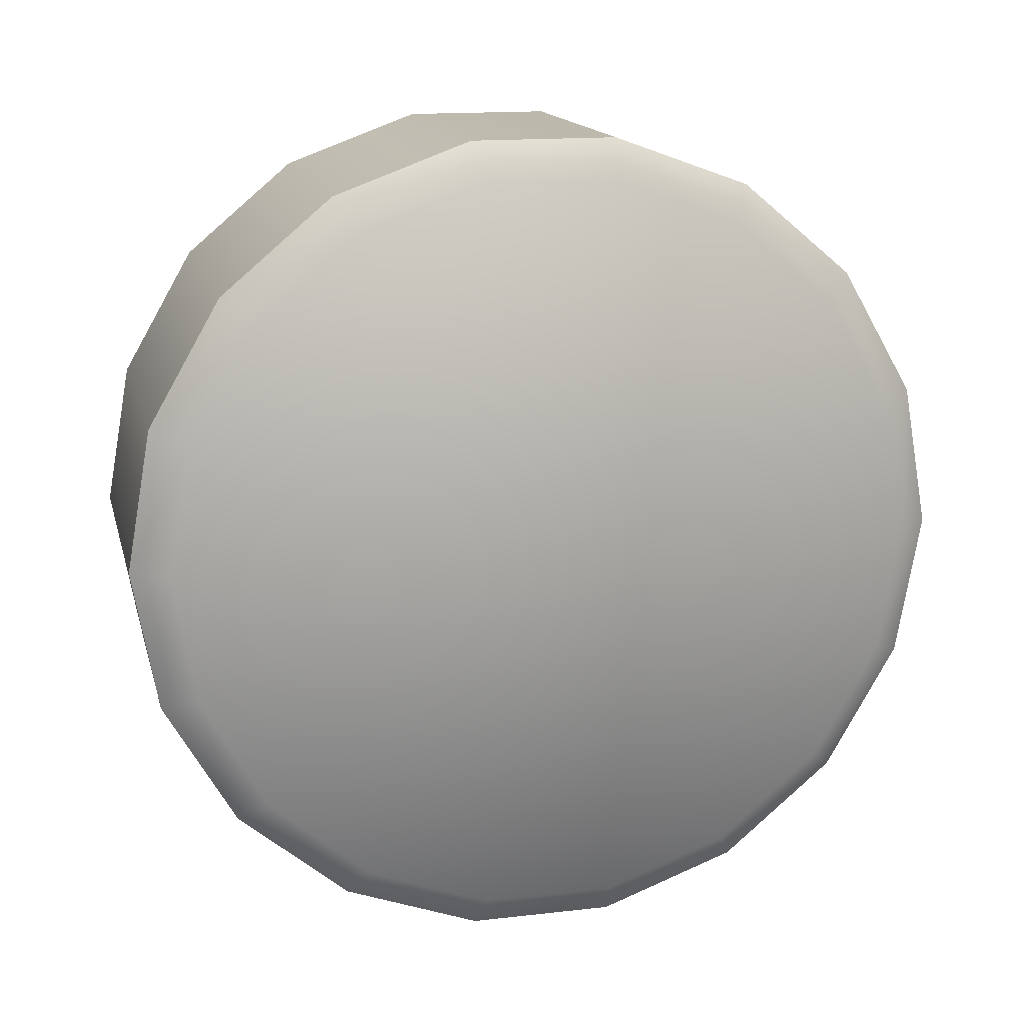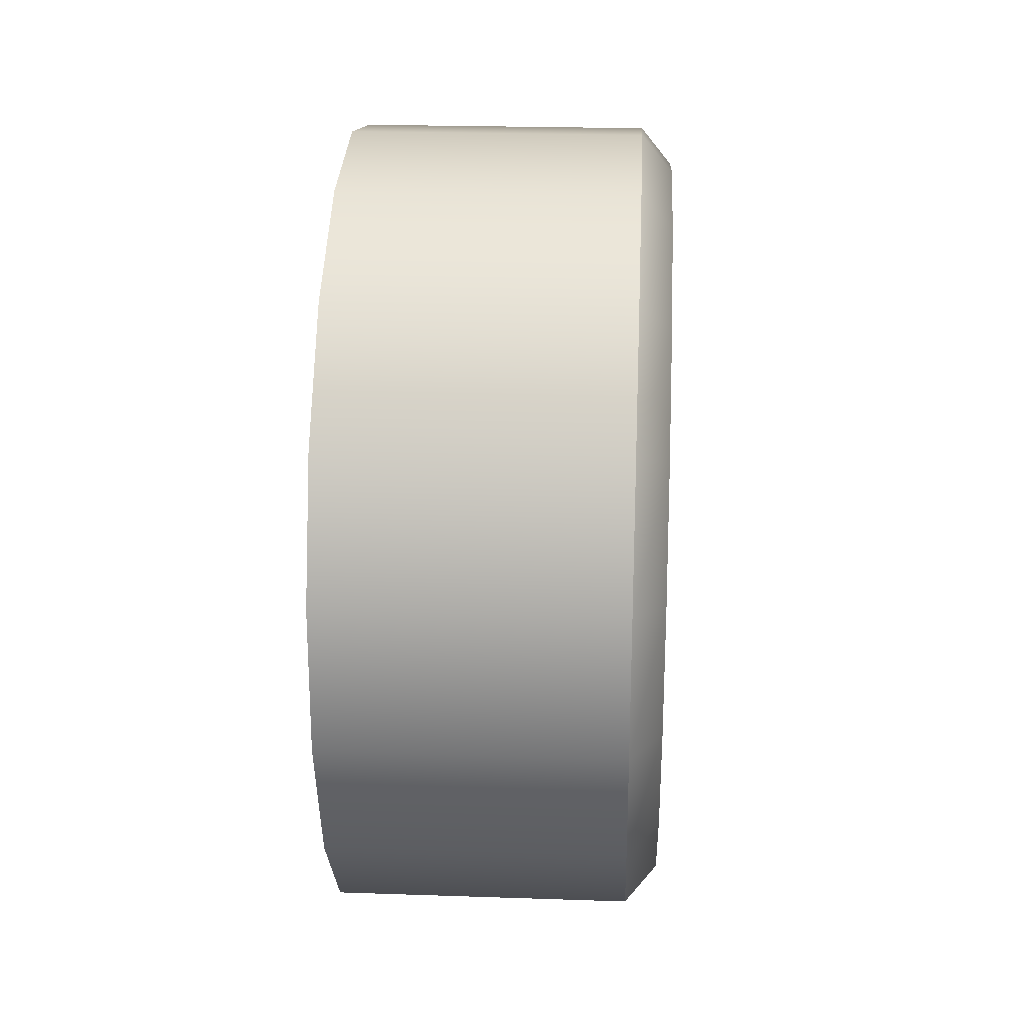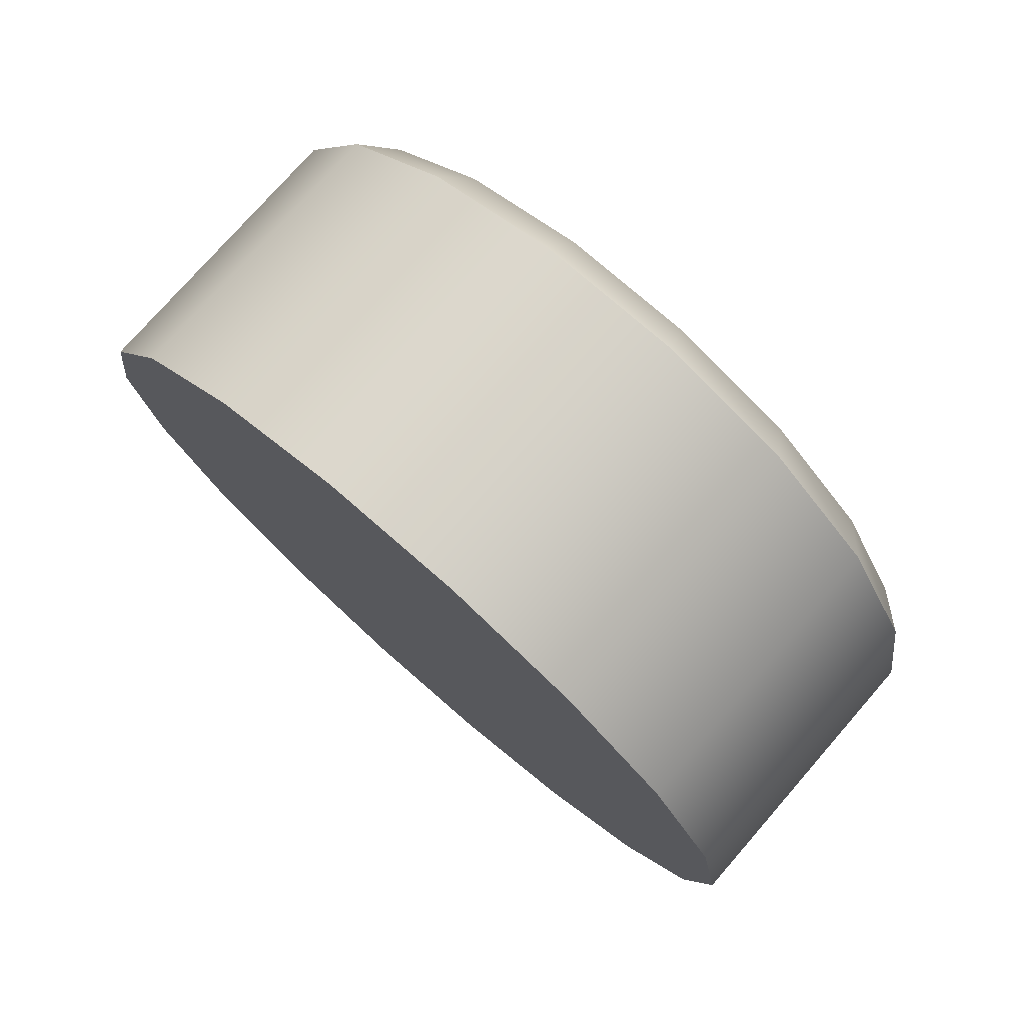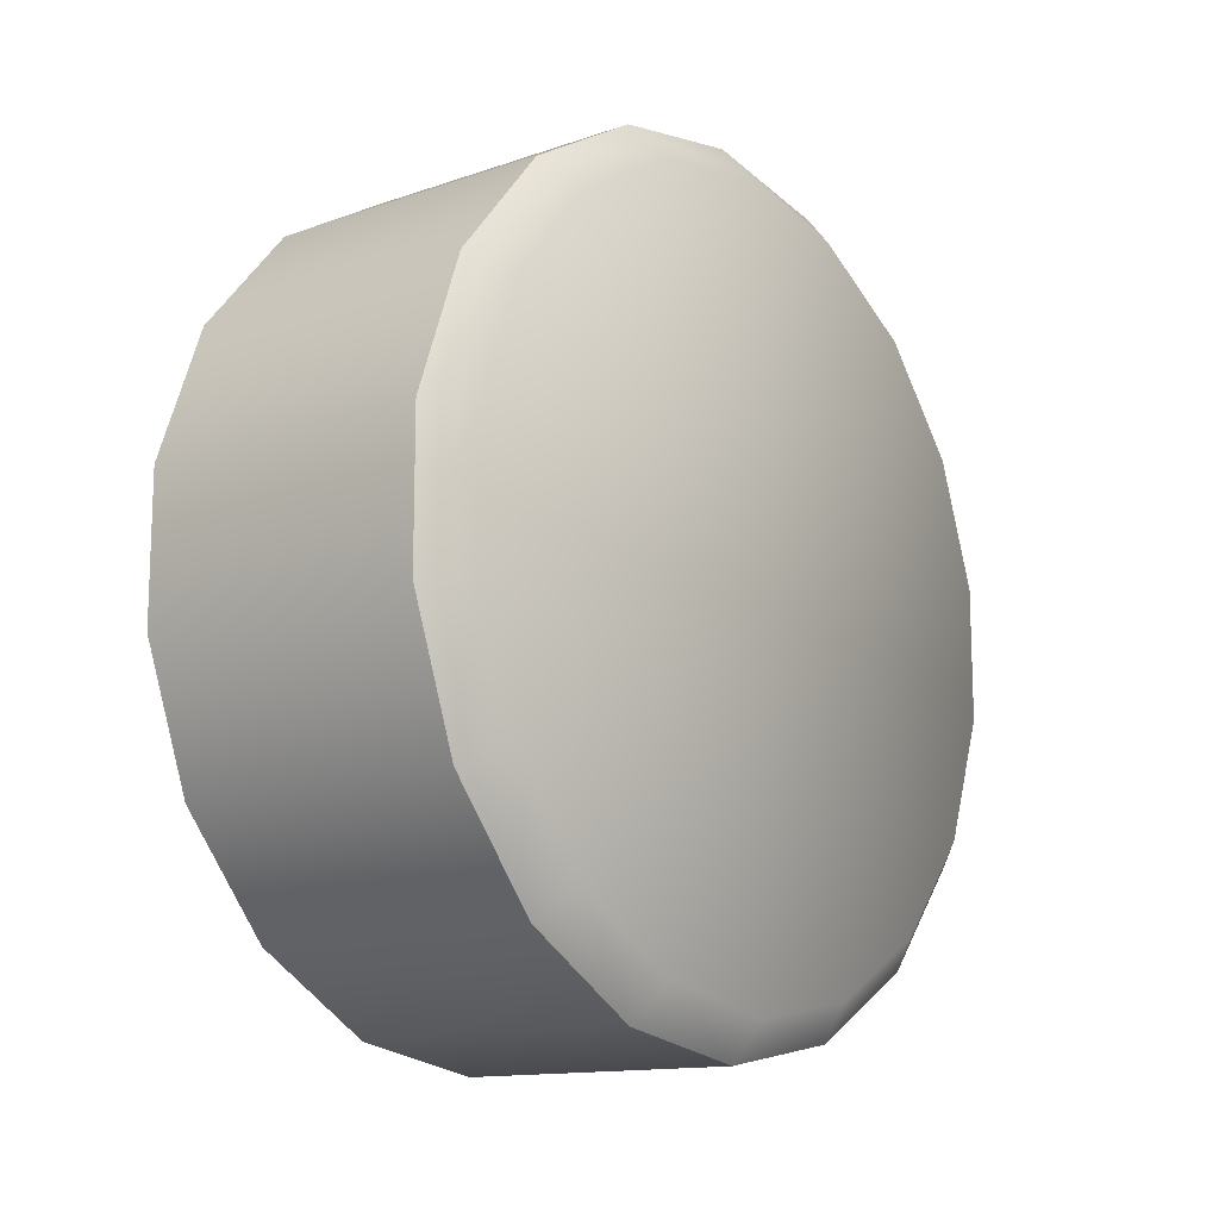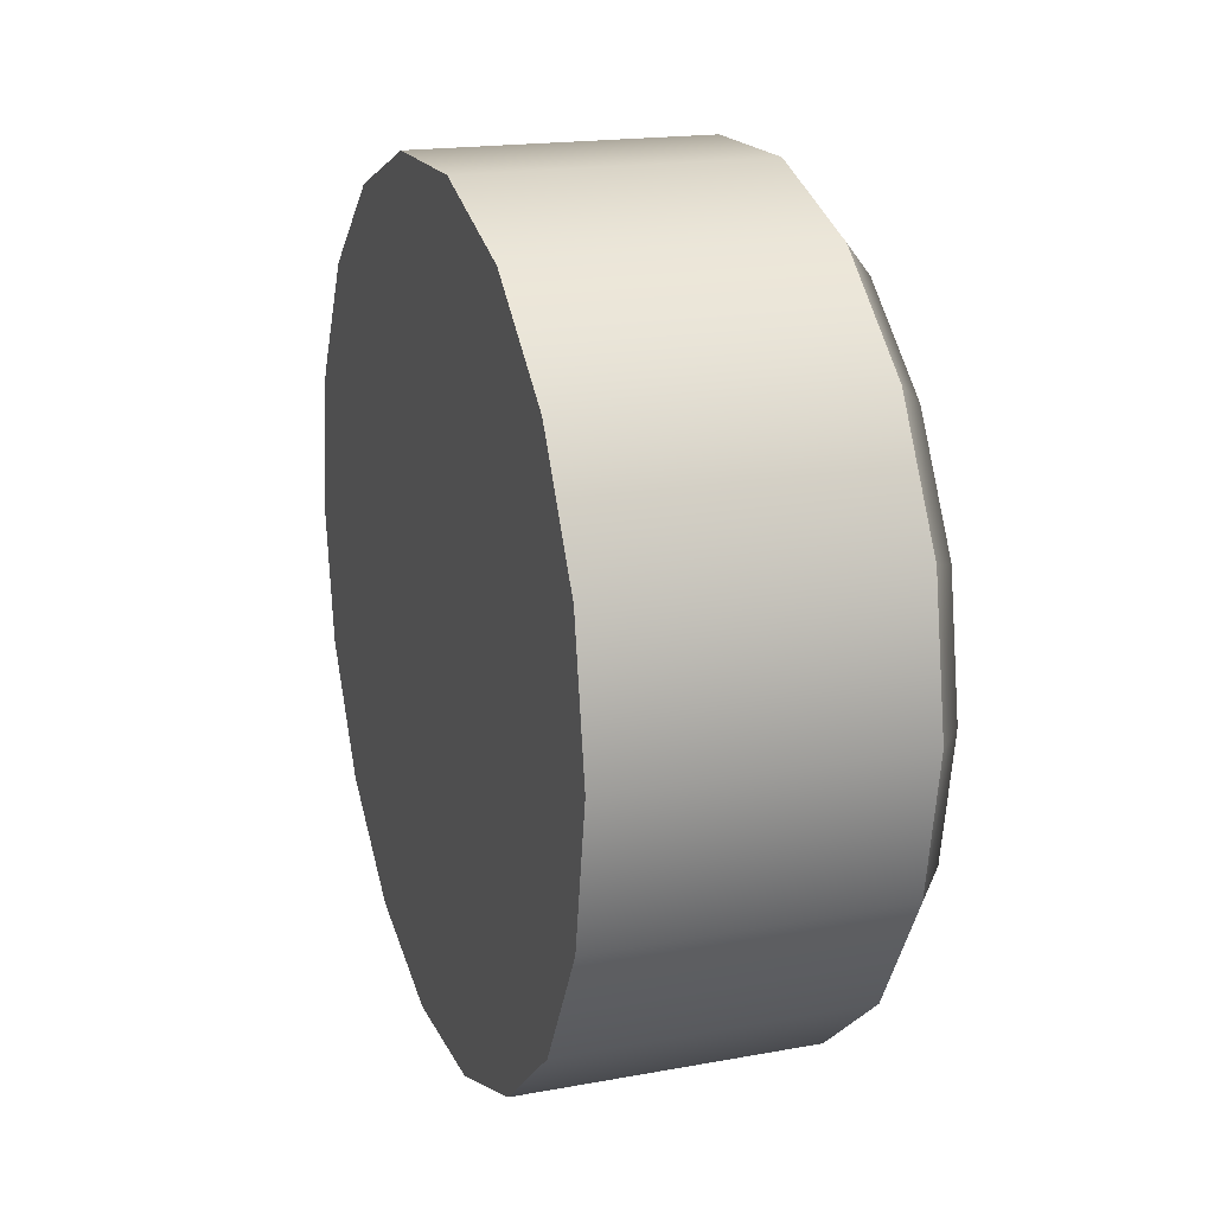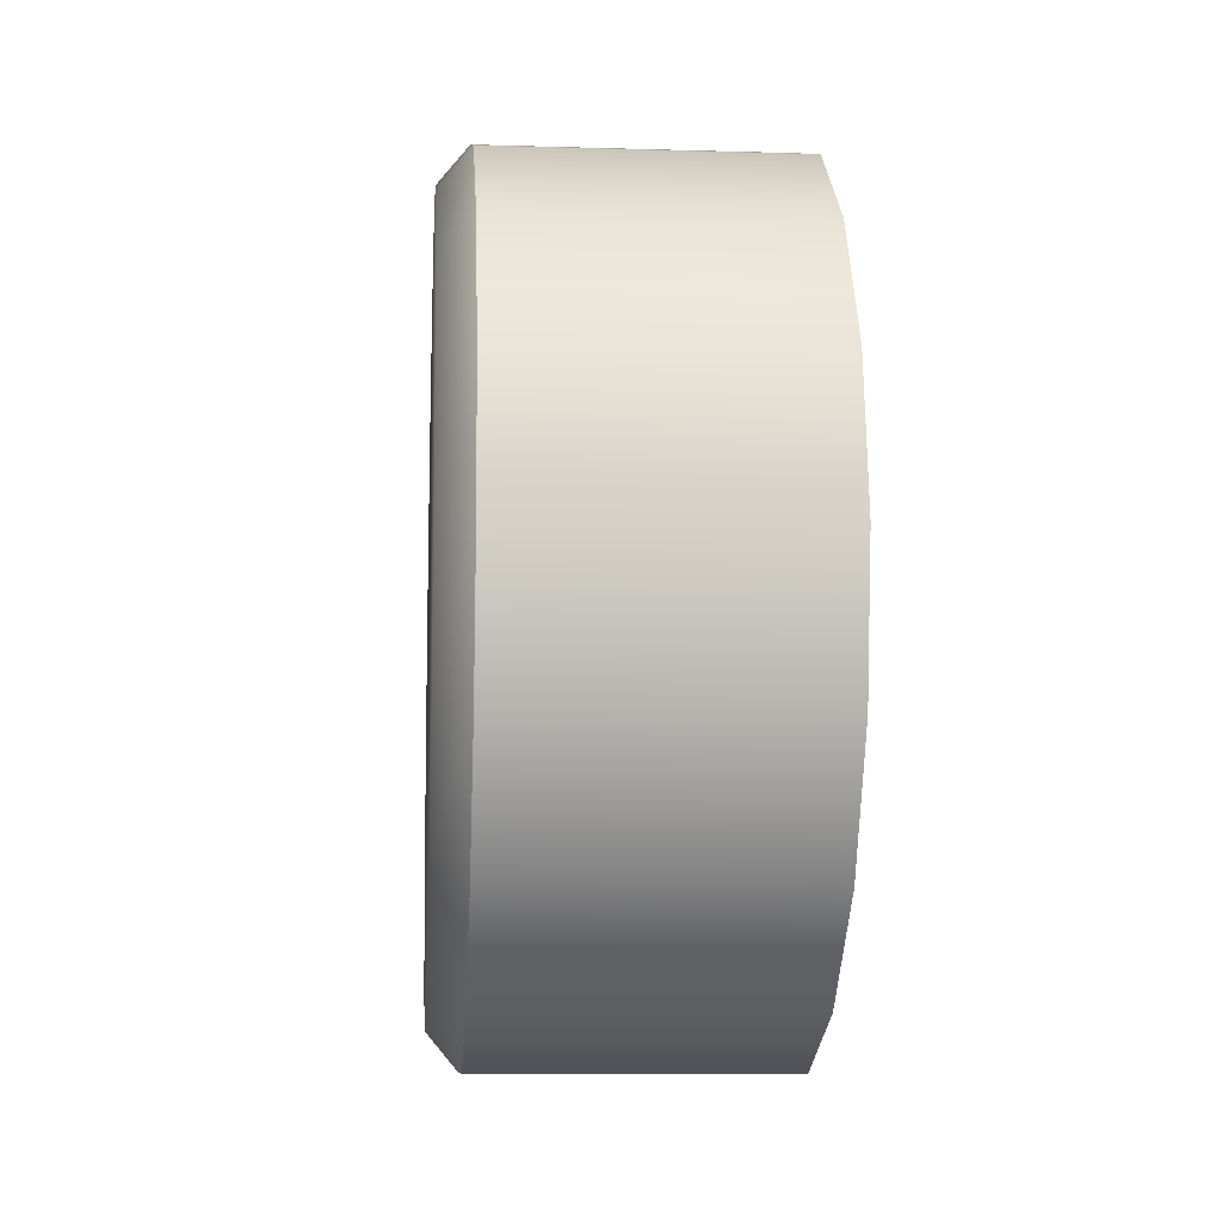
<metadata>
{"format":"obj","ext":"obj","renderer":"f3d","projection":"perspective","resolution":1024,"background":"white","views":[{"elev":15.4,"azim":-103.6,"up":"+Y"},{"elev":22.9,"azim":-176.7,"up":"+Z"},{"elev":76.2,"azim":131.1,"up":"+Y"},{"elev":-13.3,"azim":-142.0,"up":"+Z"},{"elev":18.4,"azim":160.7,"up":"+Y"},{"elev":-9.6,"azim":-4.4,"up":"+Y"}]}
</metadata>
<code>
v  -4.391 0 -13.85
v  5.419 0 -13.85
v  5.419 -4.739 -13.02
v  -4.391 -4.739 -13.02
v  5.419 -8.906 -10.61
v  -4.391 -8.906 -10.61
v  5.419 -12 -6.927
v  -4.391 -12 -6.927
v  5.419 -13.64 -2.406
v  -4.391 -13.64 -2.406
v  5.419 -13.64 2.406
v  -4.391 -13.64 2.406
v  5.419 -12 6.927
v  -4.391 -12 6.927
v  5.419 -8.906 10.61
v  -4.391 -8.906 10.61
v  5.419 -4.739 13.02
v  -4.391 -4.739 13.02
v  5.419 0 13.85
v  -4.391 0 13.85
v  5.419 4.739 13.02
v  -4.391 4.739 13.02
v  5.419 8.906 10.61
v  -4.391 8.906 10.61
v  5.419 12 6.927
v  -4.391 12 6.927
v  5.419 13.64 2.406
v  -4.391 13.64 2.406
v  5.419 13.64 -2.406
v  -4.391 13.64 -2.406
v  5.419 12 -6.927
v  -4.391 12 -6.927
v  5.419 8.906 -10.61
v  -4.391 8.906 -10.61
v  5.419 4.739 -13.02
v  -4.391 4.739 -13.02
v  -5.419 -4.31 -11.84
v  -5.419 0 -12.6
v  -5.419 4.31 -11.84
v  -5.419 8.101 -9.654
v  -5.419 10.91 -6.301
v  -5.419 12.41 -2.188
v  -5.419 12.41 2.188
v  -5.419 10.91 6.301
v  -5.419 8.101 9.654
v  -5.419 4.31 11.84
v  -5.419 0 12.6
v  -5.419 -4.31 11.84
v  -5.419 -8.101 9.654
v  -5.419 -10.91 6.301
v  -5.419 -12.41 2.188
v  -5.419 -12.41 -2.188
v  -5.419 -10.91 -6.301
v  -5.419 -8.101 -9.654
v  -5.419 0 0
v  5.419 0 0
g Tire
f 1 2 3 4
f 4 3 5 6
f 6 5 7 8
f 8 7 9 10
f 10 9 11 12
f 12 11 13 14
f 14 13 15 16
f 16 15 17 18
f 18 17 19 20
f 20 19 21 22
f 22 21 23 24
f 24 23 25 26
f 26 25 27 28
f 28 27 29 30
f 30 29 31 32
f 32 31 33 34
f 34 33 35 36
f 36 35 2 1
f 4 37 38 1
f 1 38 39 36
f 36 39 40 34
f 34 40 41 32
f 32 41 42 30
f 30 42 43 28
f 28 43 44 26
f 26 44 45 24
f 24 45 46 22
f 22 46 47 20
f 20 47 48 18
f 18 48 49 16
f 16 49 50 14
f 14 50 51 12
f 12 51 52 10
f 10 52 53 8
f 8 53 54 6
f 6 54 37 4
f 37 55 38
f 38 55 39
f 39 55 40
f 40 55 41
f 41 55 42
f 42 55 43
f 43 55 44
f 44 55 45
f 45 55 46
f 46 55 47
f 47 55 48
f 48 55 49
f 49 55 50
f 50 55 51
f 51 55 52
f 52 55 53
f 53 55 54
f 54 55 37
f 2 56 3
f 3 56 5
f 5 56 7
f 7 56 9
f 9 56 11
f 11 56 13
f 13 56 15
f 15 56 17
f 17 56 19
f 19 56 21
f 21 56 23
f 23 56 25
f 25 56 27
f 27 56 29
f 29 56 31
f 31 56 33
f 33 56 35
f 35 56 2

</code>
